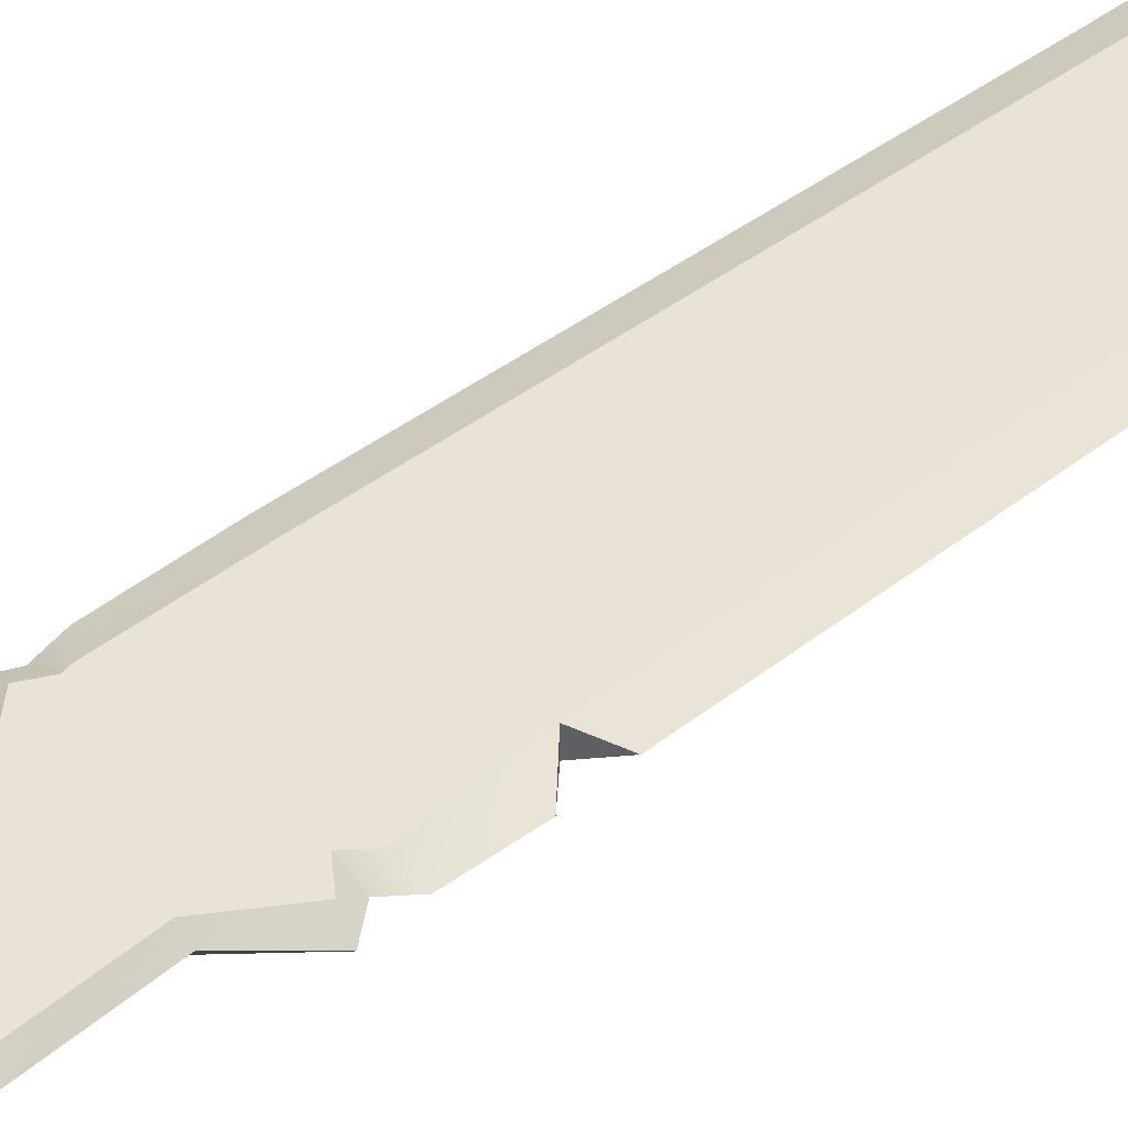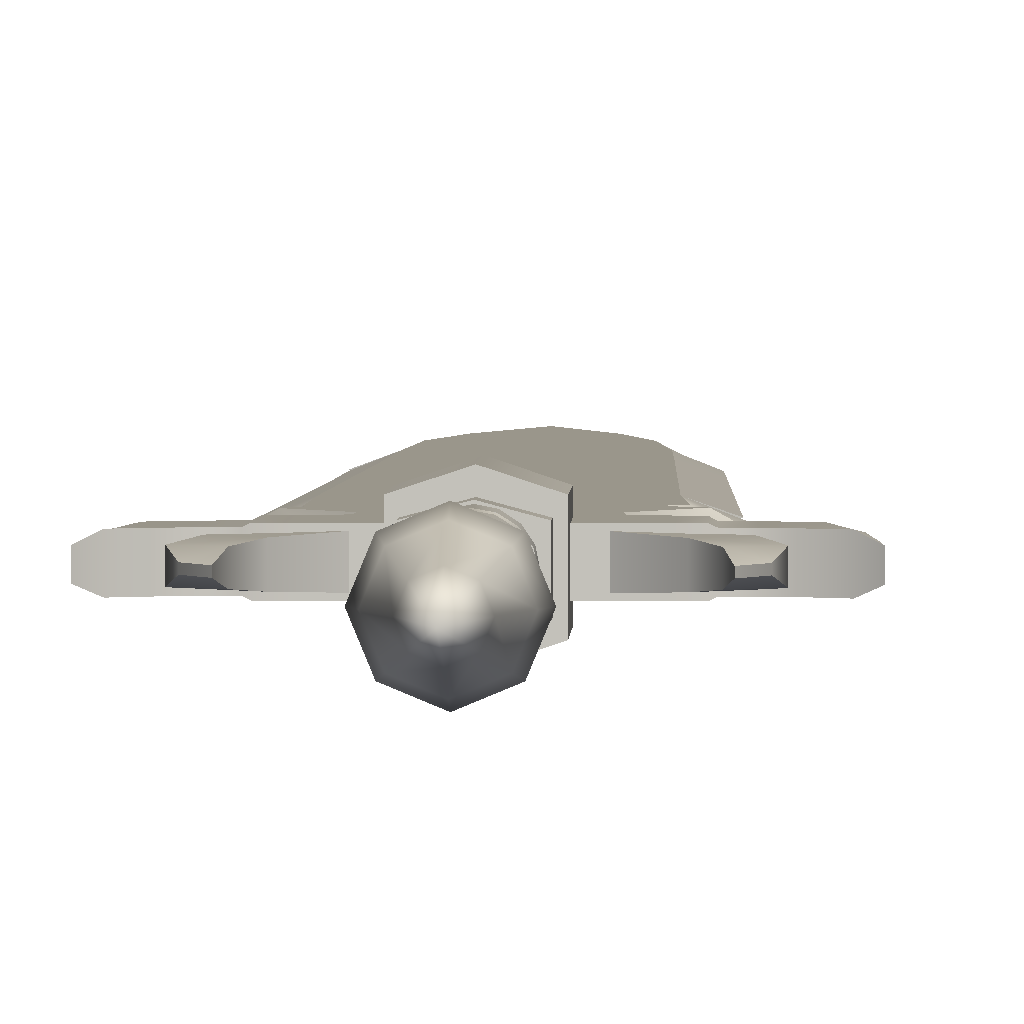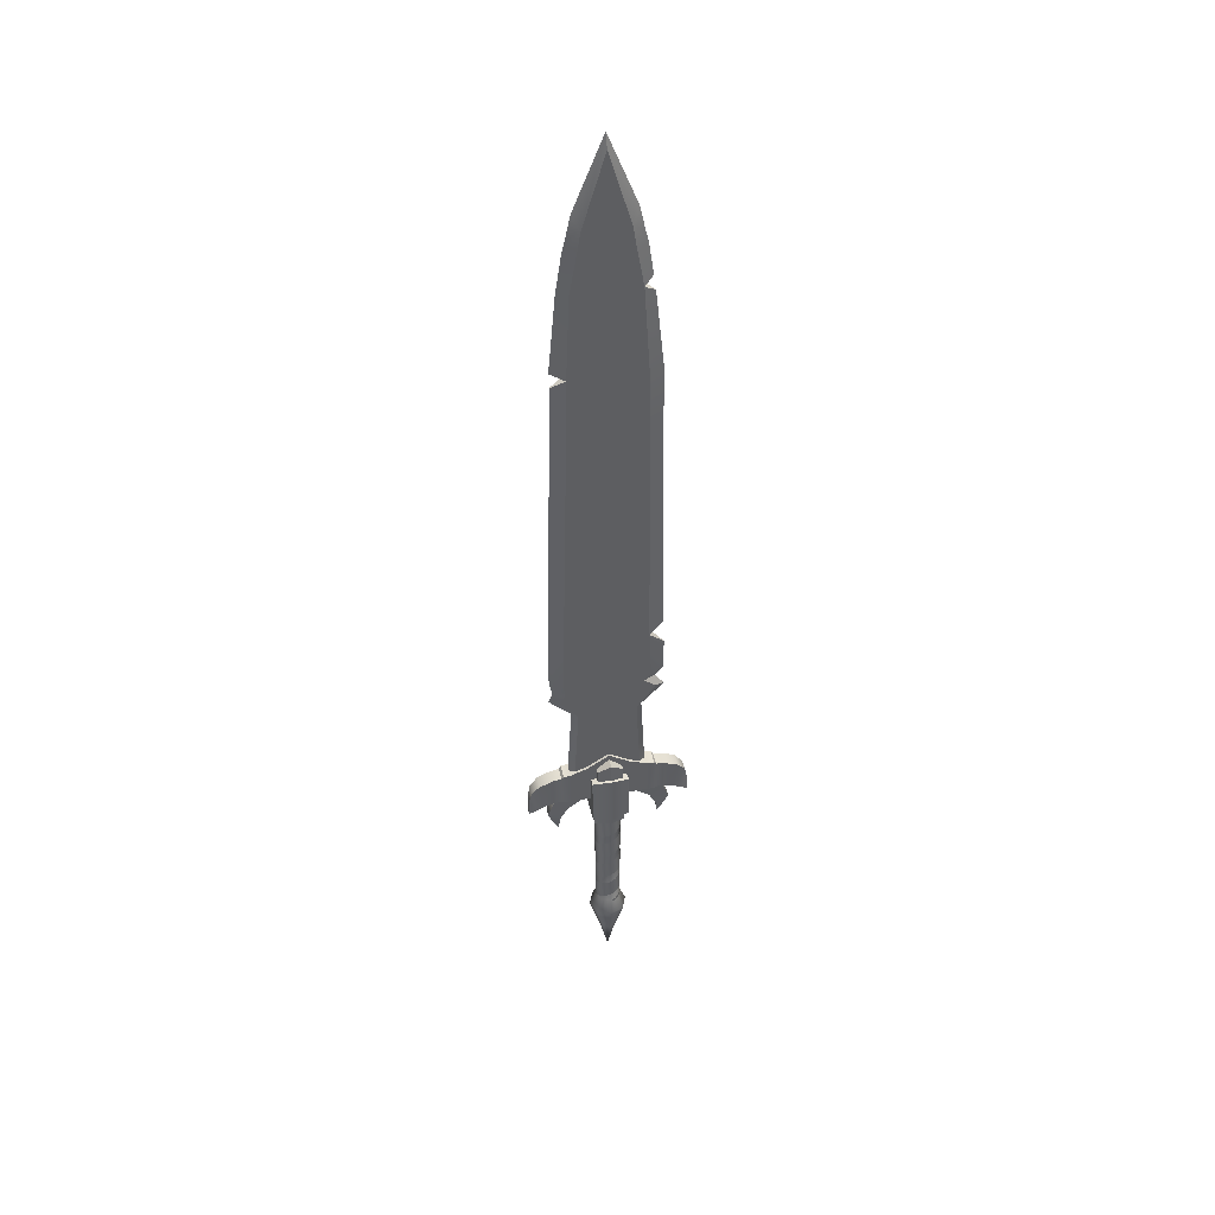
<metadata>
{"format":"obj","ext":"obj","renderer":"f3d","projection":"perspective","resolution":1024,"background":"white","views":[{"elev":41.8,"azim":46.5,"up":"+Z"},{"elev":2.3,"azim":1.5,"up":"+Z"},{"elev":43.2,"azim":-12.5,"up":"+Y"}]}
</metadata>
<code>
o Rogue_Dagger_Cylinder.004
v 0.08868 0.1312 -0.008643
v 0.08868 0.1312 0.008643
v 0.06688 0.1127 -0.008643
v 0.06688 0.1127 0.008643
v 0.09863 0.1029 -0.006734
v 0.07799 0.09073 -0.006734
v 0.09863 0.1029 0.006734
v 0.07799 0.09073 0.006734
v 0.0357 0.1378 -0.01023
v 0.0357 0.1378 0.01023
v 0.06127 0.1696 0.01023
v 0.06127 0.1696 -0.01023
v 0.08161 0.06554 -0.001967
v 0.09339 0.08604 -0.001967
v 0.09339 0.08604 0.001967
v 0.08161 0.06554 0.001967
v -0.08868 0.1312 -0.008643
v -0.08868 0.1312 0.008643
v -0.06688 0.1127 -0.008643
v -0.06688 0.1127 0.008643
v -0.09863 0.1029 -0.006734
v -0.07799 0.09073 -0.006734
v -0.09863 0.1029 0.006734
v -0.07799 0.09073 0.006734
v -0.0357 0.1378 -0.01023
v -0.0357 0.1378 0.01023
v -0.06127 0.1696 0.01023
v -0.06127 0.1696 -0.01023
v -0.08161 0.06554 -0.001967
v -0.09339 0.08604 -0.001967
v -0.09339 0.08604 0.001967
v -0.08161 0.06554 0.001967
v 0 -0.1257 0.02087
v 0 -0.1228 0.02087
v 0.007987 -0.1257 0.01928
v 0.007987 -0.1197 0.01928
v 0.01476 -0.1257 0.01476
v 0.01476 -0.1166 0.01476
v 0.01928 -0.1257 0.007987
v 0.01928 -0.1135 0.007987
v 0.02087 -0.1257 0
v 0.02087 -0.1104 0
v 0.01928 -0.1257 -0.007987
v 0.01928 -0.1072 -0.007987
v 0.01476 -0.1257 -0.01476
v 0.01476 -0.1041 -0.01476
v 0.007987 -0.1257 -0.01928
v 0.007987 -0.101 -0.01928
v -0 -0.1257 -0.02087
v -0 -0.09789 -0.02087
v -0.007987 -0.1257 -0.01928
v -0.007987 -0.09477 -0.01928
v -0.01476 -0.1247 -0.01476
v -0.01476 -0.09166 -0.01476
v -0.01928 -0.1216 -0.007987
v -0.01928 -0.08854 -0.007987
v -0.02087 -0.1184 0
v -0.02087 -0.08542 0
v -0.01928 -0.1153 0.007987
v -0.01928 -0.08231 0.007987
v -0.01476 -0.1122 0.01476
v -0.01476 -0.07919 0.01476
v -0.007987 -0.1091 0.01928
v -0.007987 -0.07608 0.01928
v 0 -0.106 0.02087
v 0 -0.07296 0.02087
v 0.007987 -0.1029 0.01928
v 0.007987 -0.06985 0.01928
v 0.01476 -0.09974 0.01476
v 0.01476 -0.06673 0.01476
v 0.01928 -0.09663 0.007987
v 0.01928 -0.06361 0.007987
v 0.02087 -0.09351 0
v 0.02087 -0.0605 0
v 0.01928 -0.0904 -0.007987
v 0.01928 -0.05738 -0.007987
v 0.01476 -0.08728 -0.01476
v 0.01476 -0.05427 -0.01476
v 0.007987 -0.08416 -0.01928
v 0.007987 -0.05115 -0.01928
v -0 -0.08105 -0.02087
v -0 -0.04804 -0.02087
v -0.007987 -0.07793 -0.01928
v -0.007987 -0.04492 -0.01928
v -0.01476 -0.07482 -0.01476
v -0.01476 -0.0418 -0.01476
v -0.01928 -0.0717 -0.007987
v -0.01928 -0.03869 -0.007987
v -0.02087 -0.06858 0
v -0.02087 -0.03557 0
v -0.01928 -0.06547 0.007987
v -0.01928 -0.03246 0.007987
v -0.01476 -0.06235 0.01476
v -0.01476 -0.02934 0.01476
v -0.007987 -0.05924 0.01928
v -0.007987 -0.02622 0.01928
v 0 -0.05612 0.02087
v 0 -0.02311 0.02087
v 0.007987 -0.05301 0.01928
v 0.007987 -0.01999 0.01928
v 0.01476 -0.04989 0.01476
v 0.01476 -0.01688 0.01476
v 0.01928 -0.04677 0.007987
v 0.01928 -0.01376 0.007987
v 0.02087 -0.04366 0
v 0.02087 -0.01065 0
v 0.01928 -0.04054 -0.007987
v 0.01928 -0.00753 -0.007987
v 0.01476 -0.03743 -0.01476
v 0.01476 -0.004414 -0.01476
v 0.007987 -0.03431 -0.01928
v 0.007987 -0.001299 -0.01928
v -0 -0.0312 -0.02087
v -0 0.001817 -0.02087
v -0.007987 -0.02808 -0.01928
v -0.007987 0.004933 -0.01928
v -0.01476 -0.02497 -0.01476
v -0.01476 0.008049 -0.01476
v -0.01928 -0.02185 -0.007987
v -0.01928 0.01116 -0.007987
v -0.02087 -0.01873 0
v -0.02087 0.01428 0
v -0.01928 -0.01562 0.007987
v -0.01928 0.0174 0.007987
v -0.01476 -0.0125 0.01476
v -0.01476 0.02051 0.01476
v -0.007987 -0.009386 0.01928
v -0.007987 0.02363 0.01928
v 0 -0.00627 0.02087
v 0 0.02674 0.02087
v 0.007987 -0.003154 0.01928
v 0.007987 0.02986 0.01928
v 0.01476 -3.9e-05 0.01476
v 0.01476 0.03297 0.01476
v 0.01928 0.003077 0.007987
v 0.01928 0.03609 0.007987
v 0.02087 0.006193 -0
v 0.02087 0.03921 -0
v 0.01928 0.009309 -0.007987
v 0.01928 0.04232 -0.007987
v 0.01476 0.01242 -0.01476
v 0.01476 0.04544 -0.01476
v 0.007987 0.01554 -0.01928
v 0.007987 0.04855 -0.01928
v -0 0.01866 -0.02087
v -0 0.05167 -0.02087
v -0.007987 0.02177 -0.01928
v -0.007987 0.05479 -0.01928
v -0.01476 0.02489 -0.01476
v -0.01476 0.0579 -0.01476
v -0.01928 0.028 -0.007987
v -0.01928 0.06102 -0.007987
v -0.02087 0.03112 -0
v -0.02087 0.06413 -0
v -0.01928 0.03424 0.007987
v -0.01928 0.06725 0.007987
v -0.01476 0.03735 0.01476
v -0.01476 0.07036 0.01476
v -0.007987 0.04047 0.01928
v -0.007987 0.07348 0.01928
v 0 0.04358 0.02087
v 0 0.07608 0.02087
v 0.007987 0.0467 0.01928
v 0.007987 0.07608 0.01928
v 0.01476 0.04981 0.01476
v 0.01476 0.07608 0.01476
v 0.01928 0.05293 0.007987
v 0.01928 0.07608 0.007987
v 0.02087 0.05604 -0
v 0.02087 0.07608 -0
v 0.01928 0.05916 -0.007987
v 0.01928 0.07608 -0.007987
v 0.01476 0.06228 -0.01476
v 0.01476 0.07608 -0.01476
v 0.007987 0.06539 -0.01928
v 0.007987 0.07608 -0.01928
v -0 0.06851 -0.02087
v -0 0.07608 -0.02087
v -0.007987 0.07162 -0.01928
v -0.007987 0.07608 -0.01928
v -0.01476 0.07474 -0.01476
v -0.01476 0.07608 -0.01476
v 0.02039 0.1117 -0.02039
v 0.02039 0.1117 0.02039
v 0.02039 0.1989 -0.02039
v 0.02039 0.1989 0.02039
v 0.1113 0.1768 -0.01101
v 0.1113 0.1768 0.01101
v 0.1068 0.1281 -0.01101
v 0.1068 0.1281 0.01101
v 0.124 0.1621 -0.008333
v 0.1196 0.1215 -0.01101
v 0.124 0.1621 0.008333
v 0.1196 0.1215 0.01101
v 0.09001 0.1337 -0.01101
v 0.07326 0.133 -0.01247
v 0.09001 0.1337 0.01101
v 0.07326 0.133 0.01247
v 0.09001 0.1856 0.01101
v 0.07296 0.1926 0.01247
v 0.09001 0.1856 -0.01101
v 0.07296 0.1926 -0.01247
v 0.1293 0.1134 -0.006256
v 0.1281 0.1441 -0.006256
v 0.1281 0.1441 0.006256
v 0.1293 0.1134 0.006256
v 0.0291 0.09604 -0.02301
v 0.0291 0.09604 0.02301
v 0.0291 0.1755 -0.02301
v 0.0291 0.1755 0.02301
v 0.02427 0.1106 -0.01571
v 0.02427 0.1106 0.01571
v 0.02427 0.07449 -0.01571
v 0.02427 0.07449 0.01571
v 0.07637 0.1337 -0.01101
v 0.07637 0.1337 0.01101
v 0.07619 0.1876 0.01101
v 0.07619 0.1876 -0.01101
v 0.06141 0.133 -0.01247
v 0.03451 0.133 -0.01247
v 0.03451 0.133 0.01247
v 0.06141 0.133 0.01247
v 0.03451 0.2036 0.01247
v 0.06141 0.1939 0.01247
v 0.03451 0.2036 -0.01247
v 0.06141 0.1939 -0.01247
v -0.02039 0.1117 -0.02039
v -0.02039 0.1117 0.02039
v -0.02039 0.1989 -0.02039
v -0.02039 0.1989 0.02039
v 0 0.1117 -0.02883
v 0 0.1117 0.02883
v 0 0.2162 -0.02883
v 0 0.2162 0.02883
v -0.1113 0.1768 -0.01101
v -0.1113 0.1768 0.01101
v -0.1068 0.1281 -0.01101
v -0.1068 0.1281 0.01101
v -0 0.133 0.01247
v -0 0.133 -0.01247
v -0 0.2252 0.01247
v -0 0.2252 -0.01247
v -0.124 0.1621 -0.008333
v -0.1196 0.1215 -0.01101
v -0.124 0.1621 0.008333
v -0.1196 0.1215 0.01101
v -0.09001 0.1337 -0.01101
v -0.07326 0.133 -0.01247
v -0.09001 0.1337 0.01101
v -0.07326 0.133 0.01247
v -0.09001 0.1856 0.01101
v -0.07296 0.1926 0.01247
v -0.09001 0.1856 -0.01101
v -0.07296 0.1926 -0.01247
v -0.1293 0.1134 -0.006256
v -0.1281 0.1441 -0.006256
v -0.1281 0.1441 0.006256
v -0.1293 0.1134 0.006256
v -0.0291 0.09604 -0.02301
v -0.0291 0.09604 0.02301
v -0.0291 0.1755 -0.02301
v -0.0291 0.1755 0.02301
v 0 0.09604 -0.03254
v 0 0.09604 0.03254
v 0 0.1844 -0.03254
v 0 0.1844 0.03254
v -0.02427 0.1106 -0.01571
v -0.02427 0.1106 0.01571
v 0 0.1106 -0.02221
v 0 0.1106 0.02221
v -0.02427 0.07449 -0.01571
v 0 0.07449 -0.02221
v 0 0.07449 0.02221
v -0.02427 0.07449 0.01571
v -0.07637 0.1337 -0.01101
v -0.07637 0.1337 0.01101
v -0.07619 0.1876 0.01101
v -0.07619 0.1876 -0.01101
v -0.06141 0.133 -0.01247
v -0.03451 0.133 -0.01247
v -0.03451 0.133 0.01247
v -0.06141 0.133 0.01247
v -0.03451 0.2036 0.01247
v -0.06141 0.1939 0.01247
v -0.03451 0.2036 -0.01247
v -0.06141 0.1939 -0.01247
v 0.02039 0.1308 -0.02039
v 0.02883 0.1308 -0
v 0.02039 0.1308 0.02039
v 0.01476 0.1188 0.01476
v 0.01476 0.1188 -0.01476
v 0.02087 0.1188 -0
v -0.06506 0.1734 -0
v -0.05536 0.1734 -0.008434
v -0.05536 0.1734 0.008434
v -0.04744 1.211 -0
v -0.05496 1.175 -0
v -0.0366 1.189 -0.008435
v -0.0366 1.189 0.008434
v -0.05786 0.9606 -0.008435
v -0.05259 1.095 -0.008435
v -0.04172 1.157 -0.008435
v -0.05786 0.9606 0.008434
v -0.05259 1.095 0.008434
v -0.04172 1.157 0.008434
v -0.05953 1.157 -0
v -0.06901 1.095 -0
v -0.0802 0.9702 -0
v -0.09078 0.4706 -0
v -0.06817 0.4706 0.008434
v -0.06817 0.4706 -0.008434
v -0.0924 0.3534 -0
v -0.07582 0.3529 0.008434
v -0.07582 0.3529 -0.008434
v -0.0676 0.368 0.008434
v -0.0676 0.368 -0.008434
v -0.08553 0.3686 -0
v -0.06882 0.3754 0.008434
v -0.06882 0.3754 -0.008434
v -0.09044 0.3922 -0
v -0.02039 0.1308 -0.02039
v -0.02883 0.1308 -0
v -0.02039 0.1308 0.02039
v -0.01476 0.1188 0.01476
v -0.01476 0.1188 -0.01476
v -0.02087 0.1188 -0
v 0.0608 0.1734 -0
v 0.0511 0.1734 -0.008434
v 0.0511 0.1734 0.008434
v 0.04202 1.211 -0
v 0.04954 1.175 -0
v 0.03118 1.189 -0.008435
v 0.03118 1.189 0.008434
v 0.05569 0.9606 -0.008435
v 0.04717 1.095 -0.008435
v 0.0363 1.157 -0.008435
v 0.05569 0.9606 0.008434
v 0.04717 1.095 0.008434
v 0.0363 1.157 0.008434
v 0.05411 1.157 -0
v 0.06445 1.083 -0
v 0.0772 0.9606 -0
v 0 0.1308 -0.02883
v 0 0.1308 0.02883
v 0 0.1188 -0.02087
v 0 0.1188 0.02087
v -0.002131 0.1734 0.008434
v -0.002131 0.1734 -0.008434
v -0.002204 1.323 0.000141
v -0.002204 1.303 0.008434
v -0.002204 1.303 -0.008435
v -0.001085 0.9606 -0.008435
v -0.002711 1.095 -0.008435
v -0.002711 1.157 -0.008435
v -0.002711 1.157 0.008434
v -0.002711 1.095 0.008434
v -0.001085 0.9606 0.008434
v -0.002951 0.4706 0.008434
v 0.08707 0.4452 -0
v 0.06227 0.4706 0.008434
v -0.002951 0.4706 -0.008434
v 0.06227 0.4706 -0.008434
v -0.002183 0.3518 0.008434
v 0.0887 0.3563 -0
v 0.07307 0.3618 0.008434
v -0.002183 0.3518 -0.008434
v 0.07307 0.3618 -0.008434
v 0.0553 0.3761 0.008434
v -0.002183 0.3761 -0.008434
v 0.0553 0.3761 -0.008434
v -0.002183 0.3761 0.008434
v 0.07324 0.3761 -0
v 0.06602 0.3883 0.008434
v -0.002183 0.3871 -0.008434
v 0.06602 0.3883 -0.008434
v -0.002183 0.3871 0.008434
v 0.08591 0.3915 -0
v -0.002711 1.189 0.008434
v -0.002711 1.189 -0.008435
v 0 -0.2604 0
v 0.01013 -0.1994 0.01013
v 0.01013 -0.1994 -0.01013
v 0.01433 -0.1994 0
v -0.01013 -0.1994 0.01013
v -0.01013 -0.1994 -0.01013
v -0.01433 -0.1994 0
v 0 -0.1994 -0.01433
v 0 -0.1994 0.01433
v -0 -0.1624 0.02563
v -0 -0.1624 -0.02563
v -0.02563 -0.1624 0
v -0.01812 -0.1624 -0.01812
v -0.01812 -0.1624 0.01812
v 0.02563 -0.1624 0
v 0.01812 -0.1624 -0.01812
v 0.01812 -0.1624 0.01812
v 0.02151 -0.1447 0.02151
v 0.02151 -0.1447 -0.02151
v 0.03043 -0.1447 0
v -0.02151 -0.1447 0.02151
v -0.02151 -0.1447 -0.02151
v -0.03043 -0.1447 0
v 0 -0.1447 -0.03043
v 0 -0.1447 0.03043
v 0 -0.121 0.02087
v 0 -0.121 -0.02087
v -0.02087 -0.121 0
v -0.01476 -0.121 -0.01476
v -0.01476 -0.121 0.01476
v 0.02087 -0.121 0
v 0.01476 -0.121 -0.01476
v 0.01476 -0.121 0.01476
v -0.07959 0.9468 -0
v -0.05786 0.9606 -0.000671
v 0.08484 0.4856 -0
v 0.06227 0.4706 0.00037
v 0.06112 1.107 -0
v 0.04717 1.095 -0.000448
v -0.002131 0.319 0.008434
v -0.05713 0.319 -0
v -0.04744 0.319 0.008434
v -0.002131 0.319 -0.008434
v -0.04744 0.319 -0.008434
v 0.05318 0.319 -0
v 0.04391 0.319 0.008434
v 0.04391 0.319 -0.008434
v -0.05933 0.8672 0.008434
v -0.001085 0.8672 0.008434
v -0.001085 0.8672 -0.008435
v -0.05933 0.8672 -0.008435
v 0.07867 0.8712 -0
v 0.05715 0.8672 0.008434
v 0.05715 0.8672 -0.008435
v -0.08101 0.8571 -0
f 183 231 233 185
f 232 184 186 234
f 184 183 185 186
f 185 233 234 186
f 207 209 210 208
f 211 212 214 213
f 200 217 218 202
f 227 229 233 231
f 232 234 230 228
f 228 230 229 227
f 229 230 234 233
f 259 260 262 261
f 267 271 274 268
f 252 254 278 277
f 364 372 368 365
f 367 370 372 364
f 1 5 6 3
f 2 1 12 11
f 4 2 11 10
f 3 4 10 9
f 5 14 13 6
f 1 3 9 12
f 3 6 8 4
f 4 8 7 2
f 2 7 5 1
f 15 16 13 14
f 7 15 14 5
f 6 13 16 8
f 8 16 15 7
f 17 19 22 21
f 18 27 28 17
f 20 26 27 18
f 19 25 26 20
f 21 22 29 30
f 17 28 25 19
f 19 20 24 22
f 20 18 23 24
f 18 17 21 23
f 31 30 29 32
f 23 21 30 31
f 22 24 32 29
f 24 23 31 32
f 33 35 36 34
f 35 37 38 36
f 37 39 40 38
f 39 41 42 40
f 41 43 44 42
f 43 45 46 44
f 45 47 48 46
f 47 49 50 48
f 49 51 52 50
f 51 53 54 52
f 53 55 56 54
f 55 57 58 56
f 57 59 60 58
f 59 61 62 60
f 61 63 64 62
f 63 65 66 64
f 65 67 68 66
f 67 69 70 68
f 69 71 72 70
f 71 73 74 72
f 73 75 76 74
f 75 77 78 76
f 77 79 80 78
f 79 81 82 80
f 81 83 84 82
f 83 85 86 84
f 85 87 88 86
f 87 89 90 88
f 89 91 92 90
f 91 93 94 92
f 93 95 96 94
f 95 97 98 96
f 97 99 100 98
f 99 101 102 100
f 101 103 104 102
f 103 105 106 104
f 105 107 108 106
f 107 109 110 108
f 109 111 112 110
f 111 113 114 112
f 113 115 116 114
f 115 117 118 116
f 117 119 120 118
f 119 121 122 120
f 121 123 124 122
f 123 125 126 124
f 125 127 128 126
f 127 129 130 128
f 129 131 132 130
f 131 133 134 132
f 133 135 136 134
f 135 137 138 136
f 137 139 140 138
f 139 141 142 140
f 141 143 144 142
f 143 145 146 144
f 145 147 148 146
f 147 149 150 148
f 149 151 152 150
f 151 153 154 152
f 153 155 156 154
f 155 157 158 156
f 157 159 160 158
f 159 161 162 160
f 161 163 164 162
f 163 165 166 164
f 165 167 168 166
f 167 169 170 168
f 169 171 172 170
f 171 173 174 172
f 173 175 176 174
f 175 177 178 176
f 177 179 180 178
f 179 181 182 180
f 187 191 192 189
f 224 200 202 226
f 188 187 201 199
f 190 188 199 197
f 189 190 197 195
f 232 231 183 184
f 220 221 239 240
f 191 204 203 192
f 222 198 200 224
f 225 220 240 242
f 215 195 197 216
f 221 223 241 239
f 216 197 199 217
f 223 225 242 241
f 217 199 201 218
f 219 196 198 222
f 218 201 195 215
f 187 189 195 201
f 189 192 194 190
f 190 194 193 188
f 188 193 191 187
f 205 206 203 204
f 193 205 204 191
f 192 203 206 194
f 194 206 205 193
f 209 265 266 210
f 264 263 207 208
f 208 210 266 264
f 263 265 209 207
f 270 212 211 269
f 273 272 213 214
f 212 270 273 214
f 269 211 213 272
f 202 218 215 196
f 198 216 217 200
f 196 215 216 198
f 220 219 222 221
f 221 222 224 223
f 223 224 226 225
f 225 226 219 220
f 226 202 196 219
f 235 237 244 243
f 284 286 254 252
f 236 251 253 235
f 238 249 251 236
f 237 247 249 238
f 232 228 227 231
f 280 240 239 281
f 243 244 255 256
f 282 284 252 250
f 285 242 240 280
f 275 276 249 247
f 281 239 241 283
f 276 277 251 249
f 283 241 242 285
f 277 278 253 251
f 279 282 250 248
f 278 275 247 253
f 235 253 247 237
f 237 238 246 244
f 238 236 245 246
f 236 235 243 245
f 257 256 255 258
f 245 243 256 257
f 244 246 258 255
f 246 245 257 258
f 261 262 266 265
f 264 260 259 263
f 260 264 266 262
f 263 259 261 265
f 270 269 267 268
f 273 274 271 272
f 268 274 273 270
f 269 272 271 267
f 254 248 275 278
f 250 252 277 276
f 248 250 276 275
f 280 281 282 279
f 281 283 284 282
f 283 285 286 284
f 285 280 279 286
f 286 279 248 254
f 292 288 289 290
f 291 287 288 292
f 290 289 344 346
f 345 343 287 291
f 353 301 302 354
f 302 306 297 298
f 306 305 299 297
f 349 296 299 350
f 427 310 358 428
f 361 311 430 429
f 298 297 296
f 296 297 299
f 298 351 379
f 303 357 356 304
f 304 356 355 305
f 378 350 299
f 434 427 303 413
f 307 308 303 304
f 306 307 304 305
f 430 434 413 300
f 300 308 307 301
f 301 307 306 302
f 310 318 376 358
f 352 300 301 353
f 299 305 355 378
f 319 320 309 311
f 320 318 310 309
f 314 316 369 366
f 421 295 347 419
f 313 363 371 315
f 420 421 313 312
f 423 420 312 314
f 421 419 363 313
f 316 319 374 369
f 312 313 315 317
f 314 312 317 316
f 315 371 376 318
f 374 319 311 361
f 317 315 318 320
f 316 317 320 319
f 354 302 298 379
f 348 422 426 328
f 326 324 323 322
f 325 326 322 321
f 324 346 344 323
f 345 325 321 343
f 353 354 336 335
f 336 332 331 340
f 340 331 333 339
f 350 333 330 349
f 360 432 428 358
f 361 429 433 362
f 332 330 331
f 330 333 331
f 351 332 379
f 337 338 356 357
f 338 339 355 356
f 378 333 350
f 360 416 415
f 341 338 337 342
f 340 339 338 417
f 359 416 360
f 334 335 341 342
f 335 417 418
f 376 373 360 358
f 352 353 335 334
f 355 339 333 378
f 375 362 359 377
f 377 359 360 373
f 367 366 369 370
f 347 329 425 419
f 365 368 371 363
f 424 364 365 425
f 426 367 364 424
f 425 365 363 419
f 370 369 374 375
f 368 373 376 371
f 374 361 362 375
f 372 377 373 368
f 370 375 377 372
f 354 379 332 336
f 423 314 366 422
f 383 381 380
f 388 384 380
f 382 383 380
f 390 395 382 387
f 397 404 389 396
f 402 401 392 391
f 389 393 384 388
f 394 396 381 383
f 401 403 390 392
f 403 398 395 390
f 404 400 393 389
f 392 390 387 385
f 395 394 383 382
f 412 405 404 397
f 405 409 400 404
f 408 406 403 401
f 399 397 396 394
f 396 389 388 381
f 398 399 394 395
f 400 402 391 393
f 385 387 380
f 387 382 380
f 292 290 412 410
f 346 324 409 405
f 384 386 380
f 381 388 380
f 290 346 405 412
f 391 392 385 386
f 411 410 399 398
f 386 385 380
f 291 292 410 411
f 345 291 411 406
f 326 325 408 407
f 325 345 406 408
f 324 326 407 409
f 406 411 398 403
f 407 408 401 402
f 409 407 402 400
f 393 391 386 384
f 410 412 397 399
f 300 413 414
f 303 308 414
f 308 300 414
f 413 303 414
f 431 433 334 342
f 431 342 337 432
f 416 359 362
f 416 362 415
f 417 335 336 340
f 338 341 418
f 417 338 418
f 341 335 418
f 351 349 330 332
f 328 426 424 327
f 327 424 425 329
f 352 429 430 300
f 349 351 298 296
f 294 293 420 423
f 293 295 421 420
f 426 422 366 367
f 415 431 432 360
f 415 362 433 431
f 432 337 357 428
f 427 428 357 303
f 311 309 434 430
f 309 310 427 434
f 433 429 352 334
f 348 294 423 422

</code>
